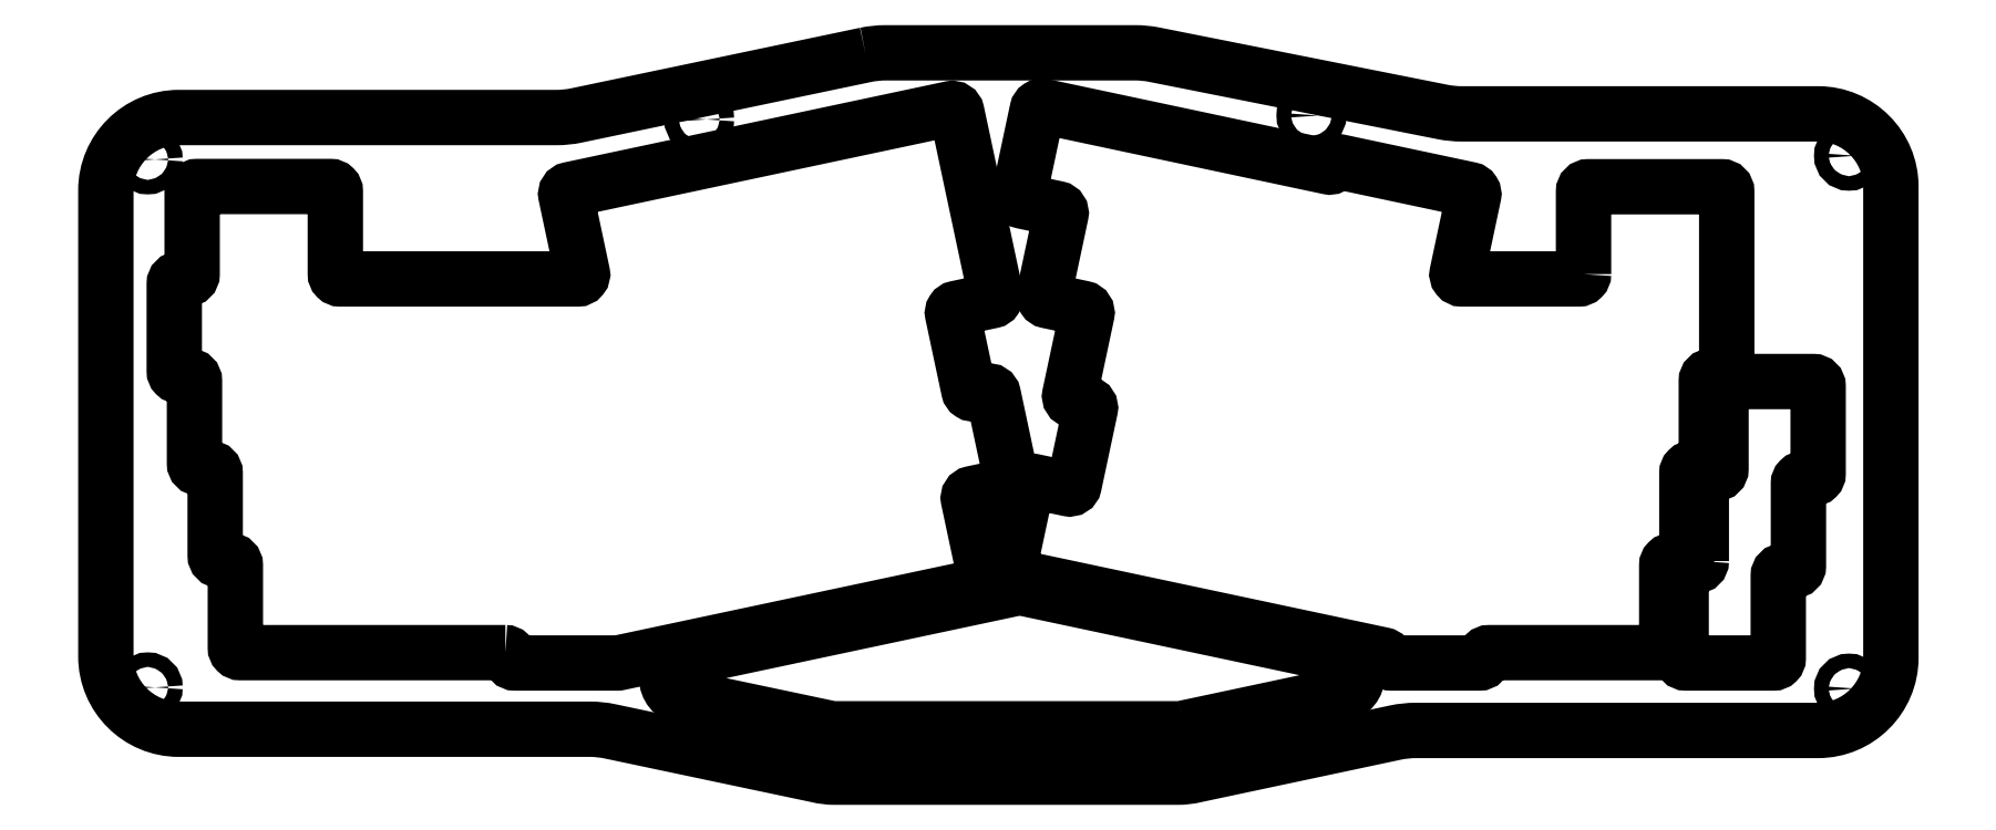
<metadata>
{"format":"dxf","ext":"dxf","renderer":"ezdxf+matplotlib","layout":"modelspace","background":"white","min_lineweight":24,"dpi":150}
</metadata>
<code>
0
SECTION
2
ENTITIES
0
LWPOLYLINE
8
0
90
50
70
1
43
0
10
-103.7
20
-51.52
42
-0.4142
10
-102.7
20
-52.52
10
-102.7
20
-52.66
42
0.4142
10
-101.7
20
-53.66
10
-80.54
20
-53.66
42
0.05241
10
-80.33
20
-53.64
10
-5.357
20
-37.7
42
0.4142
10
-4.587
20
-36.51
10
-8.13
20
-19.84
42
-0.4142
10
-7.36
20
-18.65
10
0.003452
20
-17.09
42
0.4142
10
0.7737
20
-15.9
10
-2.979
20
1.752
42
0.4142
10
-4.165
20
2.522
10
-6.867
20
1.948
42
-0.4142
10
-8.053
20
2.718
10
-11.39
20
18.42
42
-0.4142
10
-10.62
20
19.61
10
-3.257
20
21.17
42
0.4142
10
-2.487
20
22.36
10
-10.51
20
60.12
42
0.4142
10
-11.7
20
60.89
10
-90.44
20
44.15
42
0.4142
10
-91.21
20
42.96
10
-87.8
20
26.89
42
-0.4769
10
-88.77
20
25.68
10
-137.8
20
25.68
42
-0.4142
10
-138.8
20
26.68
10
-138.8
20
43.78
42
0.4142
10
-139.8
20
44.78
10
-167.3
20
44.78
42
0.4142
10
-168.3
20
43.78
10
-168.3
20
26.68
42
-0.4142
10
-169.3
20
25.68
10
-171
20
25.68
42
0.4142
10
-172
20
24.68
10
-172
20
6.632
42
0.4142
10
-171
20
5.632
10
-168.9
20
5.632
42
-0.4142
10
-167.9
20
4.632
10
-167.9
20
-12.42
42
0.4142
10
-166.9
20
-13.42
10
-164.6
20
-13.42
42
-0.4142
10
-163.6
20
-14.42
10
-163.6
20
-31.47
42
0.4142
10
-162.6
20
-32.47
10
-160.4
20
-32.47
42
-0.4142
10
-159.4
20
-33.47
10
-159.4
20
-50.52
42
0.4142
10
-158.4
20
-51.52
0
LWPOLYLINE
8
0
90
54
70
1
43
0
10
118.8
20
26.68
42
-0.4142
10
117.8
20
25.68
10
93.72
20
25.68
42
-0.477
10
92.74
20
26.89
10
96.16
20
42.96
42
0.4142
10
95.39
20
44.15
10
68.44
20
49.88
42
0.3418
10
67.33
20
49.35
42
-0.3418
10
66.23
20
48.81
10
7.256
20
61.35
42
0.4142
10
6.07
20
60.58
10
2.318
20
42.92
42
0.4142
10
3.088
20
41.74
10
10.21
20
40.22
42
-0.4142
10
10.98
20
39.04
10
7.436
20
22.36
42
0.4142
10
8.206
20
21.17
10
15.56
20
19.61
42
-0.4142
10
16.33
20
18.42
10
12.79
20
1.747
42
0.4142
10
13.56
20
0.5606
10
16.26
20
-0.01421
42
-0.4142
10
17.03
20
-1.2
10
13.7
20
-16.9
42
-0.4142
10
12.51
20
-17.67
10
5.145
20
-16.11
42
0.4142
10
3.959
20
-16.88
10
0.2063
20
-34.53
42
0.4142
10
0.9766
20
-35.72
10
77.47
20
-51.98
42
-0.3124
10
78.25
20
-52.81
42
0.3708
10
79.24
20
-53.66
10
97.31
20
-53.66
42
0.4142
10
98.31
20
-52.66
10
98.31
20
-52.52
42
-0.4142
10
99.31
20
-51.52
10
135
20
-51.52
42
0.4142
10
136
20
-50.52
10
136
20
-33.47
42
-0.4142
10
137
20
-32.47
10
139.2
20
-32.47
42
0.4142
10
140.2
20
-31.47
10
140.2
20
-14.42
42
-0.4142
10
141.2
20
-13.42
10
143.2
20
-13.42
42
0.4142
10
144.2
20
-12.42
10
144.2
20
4.632
42
-0.4142
10
145.2
20
5.632
10
147.4
20
5.632
42
0.4142
10
148.4
20
6.632
10
148.4
20
43.73
42
0.4142
10
147.4
20
44.73
10
119.8
20
44.73
42
0.4142
10
118.8
20
43.73
0
LWPOLYLINE
8
0
90
24
70
1
43
0
10
143.1
20
-32.61
42
-0.4142
10
142.1
20
-33.61
10
140
20
-33.61
42
0.4142
10
139
20
-34.61
10
139
20
-52.66
42
0.4142
10
140
20
-53.66
10
158
20
-53.66
42
0.4142
10
159
20
-52.66
10
159
20
-35.61
42
-0.4142
10
160
20
-34.61
10
162.2
20
-34.61
42
0.4142
10
163.2
20
-33.61
10
163.2
20
-16.56
42
-0.4142
10
164.2
20
-15.56
10
166.3
20
-15.56
42
0.4142
10
167.3
20
-14.56
10
167.3
20
3.492
42
0.4142
10
166.3
20
4.492
10
148.2
20
4.492
42
0.4142
10
147.2
20
3.492
10
147.2
20
-13.56
42
-0.4142
10
146.2
20
-14.56
10
144.1
20
-14.56
42
0.4142
10
143.1
20
-15.56
0
LWPOLYLINE
8
0
90
24
70
1
43
0
10
-29.33
20
71.97
42
-0.05172
10
-25.23
20
72.4
10
26.32
20
72.4
42
-0.04912
10
30.22
20
72.01
10
89.76
20
60.17
42
0.04912
10
93.67
20
59.79
10
167.2
20
59.79
42
-0.4142
10
182.3
20
44.74
10
182.3
20
-52.54
42
-0.4142
10
167.2
20
-67.59
10
84.17
20
-67.59
42
0.05246
10
80.01
20
-68.03
10
38.65
20
-76.83
42
-0.05885
10
35.14
20
-77.24
10
-35.72
20
-77.24
42
-0.05864
10
-39.22
20
-76.83
10
-82.12
20
-67.77
42
0.05209
10
-86.26
20
-67.34
10
-171.1
20
-67.34
42
-0.4142
10
-186.2
20
-52.29
10
-186.2
20
43.98
42
-0.4142
10
-171.1
20
59.03
10
-93.14
20
59.03
42
0.05172
10
-89.04
20
59.45
0
LWPOLYLINE
8
0
90
12
70
1
43
0
10
36.41
20
-67.08
42
-0.06349
10
35.14
20
-67.24
10
-35.72
20
-67.24
42
-0.06341
10
-36.99
20
-67.08
10
-67.22
20
-60.7
42
-0.8103
10
-67.22
20
-52.87
10
1.634
20
-38.23
42
-0.1051
10
3.297
20
-38.23
10
68.96
20
-52.19
42
-0.3541
10
72.13
20
-56.1
10
72.13
20
-56.24
42
-0.3541
10
68.96
20
-60.15
0
CIRCLE
8
0
10
-177.5
20
50.38
30
0
40
1.5
210
0
220
-0
230
1
0
CIRCLE
8
0
10
62.67
20
59.44
30
0
40
1.5
210
0
220
-0
230
1
0
CIRCLE
8
0
10
-63.66
20
-65.53
30
0
40
1.5
210
0
220
-0
230
1
0
CIRCLE
8
0
10
63.65
20
-65.37
30
0
40
1.5
210
0
220
-0
230
1
0
CIRCLE
8
0
10
173.6
20
-58.94
30
0
40
1.5
210
0
220
-0
230
1
0
CIRCLE
8
0
10
39.57
20
-70.5
30
0
40
1.5
210
0
220
-0
230
1
0
CIRCLE
8
0
10
173.6
20
51.14
30
0
40
1.5
210
0
220
-0
230
1
0
CIRCLE
8
0
10
-63.69
20
58.64
30
0
40
1.5
210
0
220
-0
230
1
0
CIRCLE
8
0
10
-177.5
20
-58.69
30
0
40
1.5
210
0
220
-0
230
1
0
ENDSEC
0
EOF

</code>
